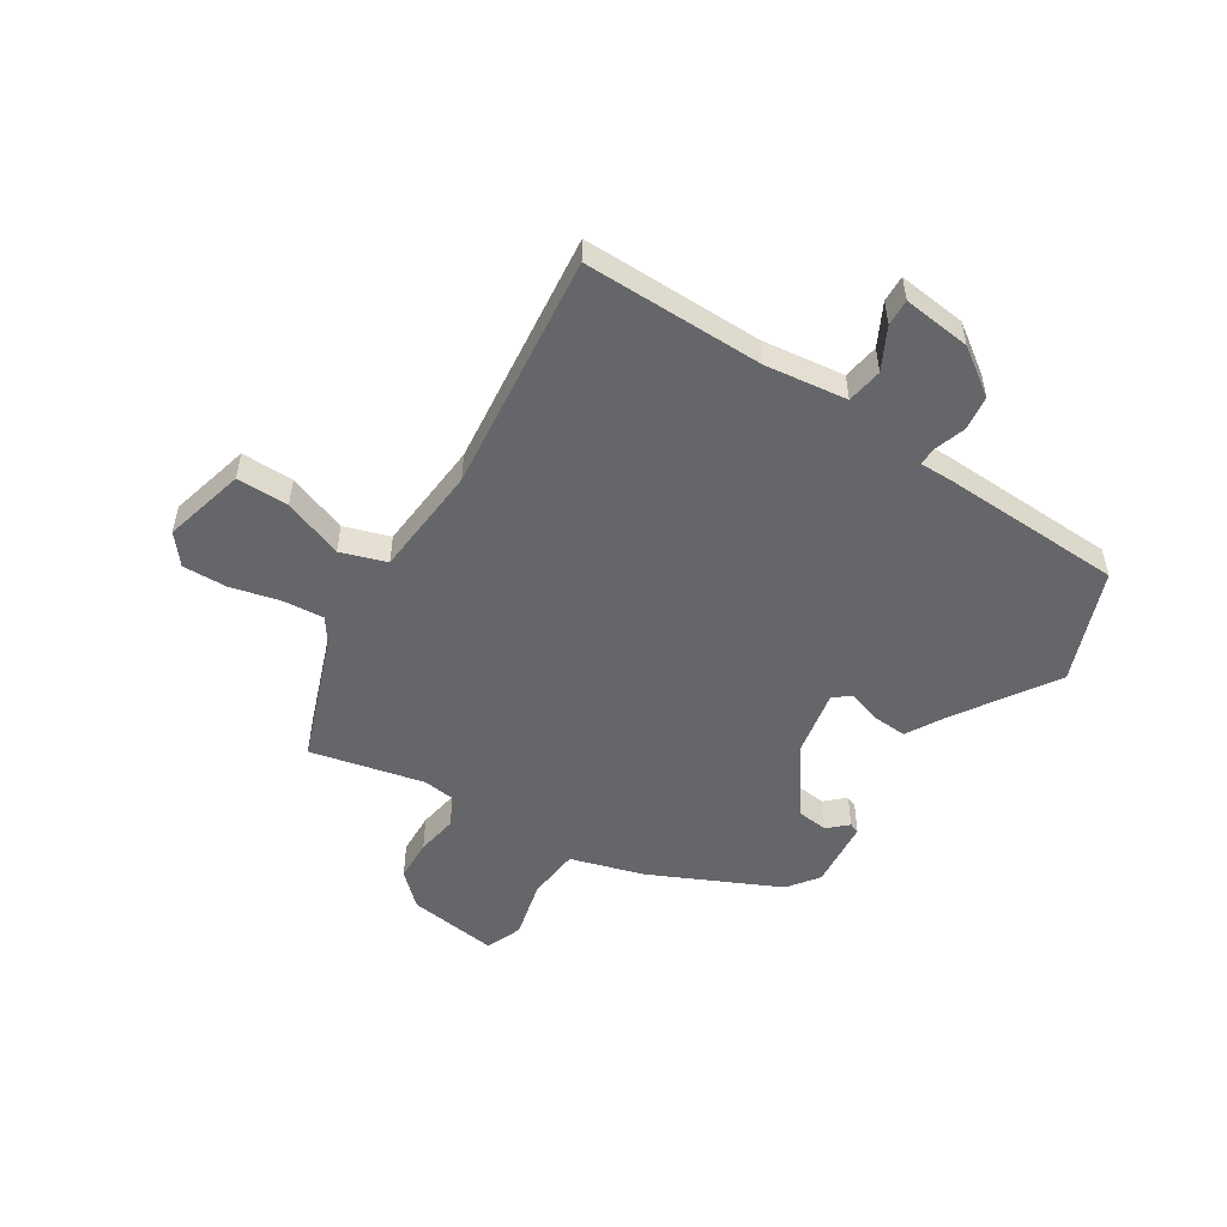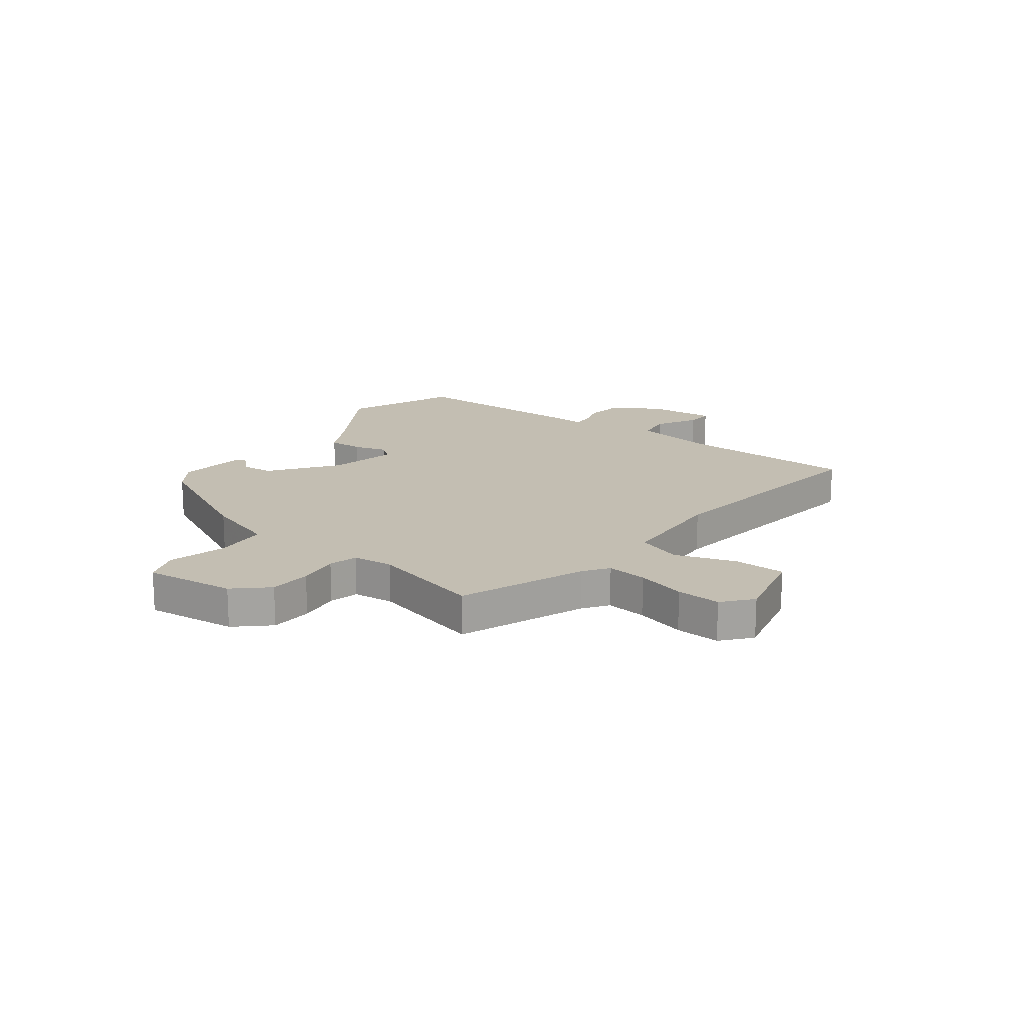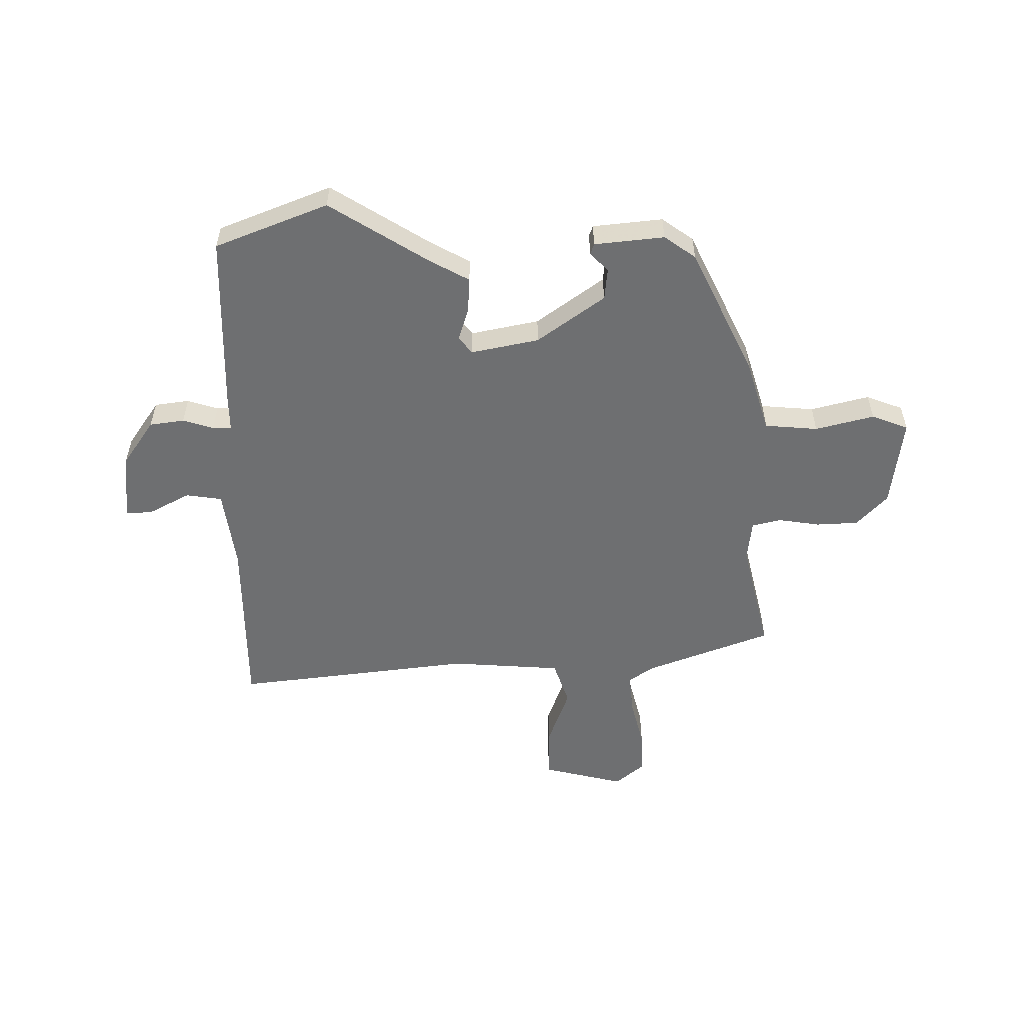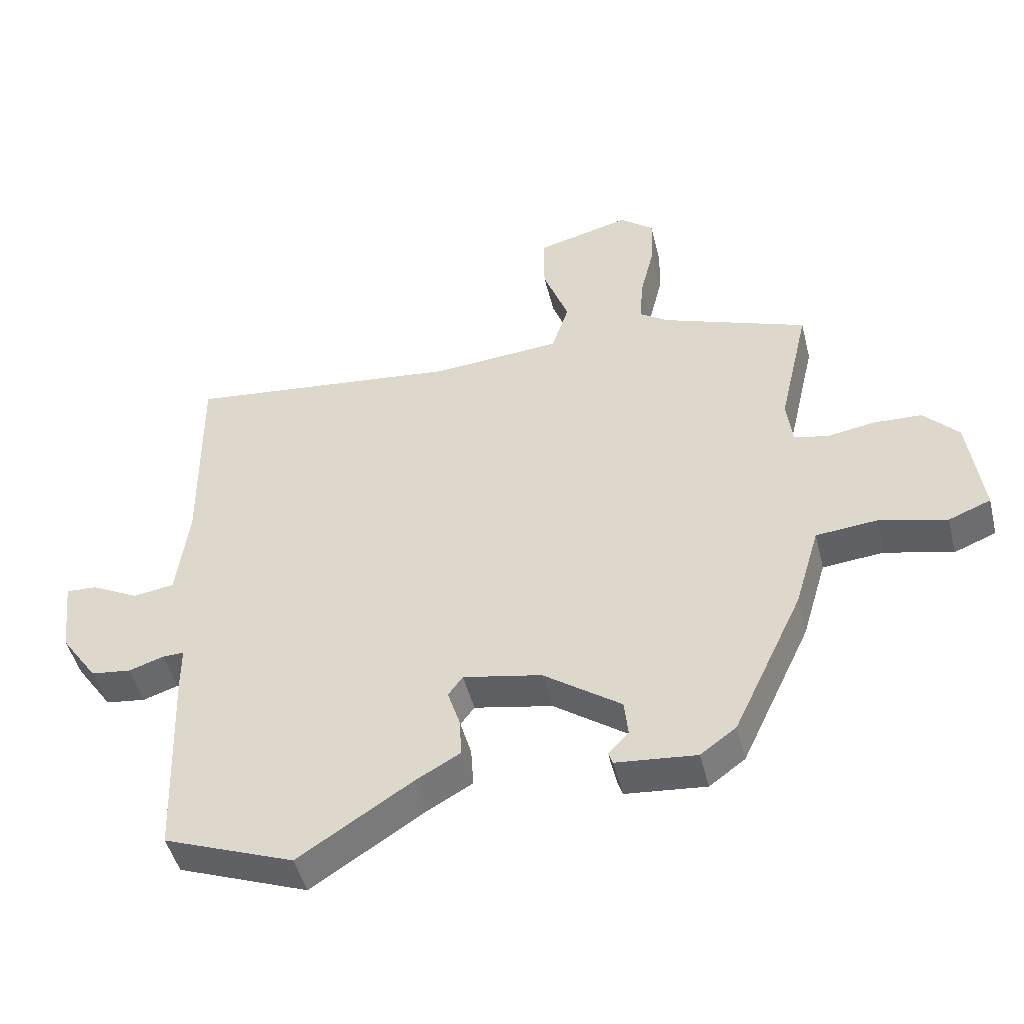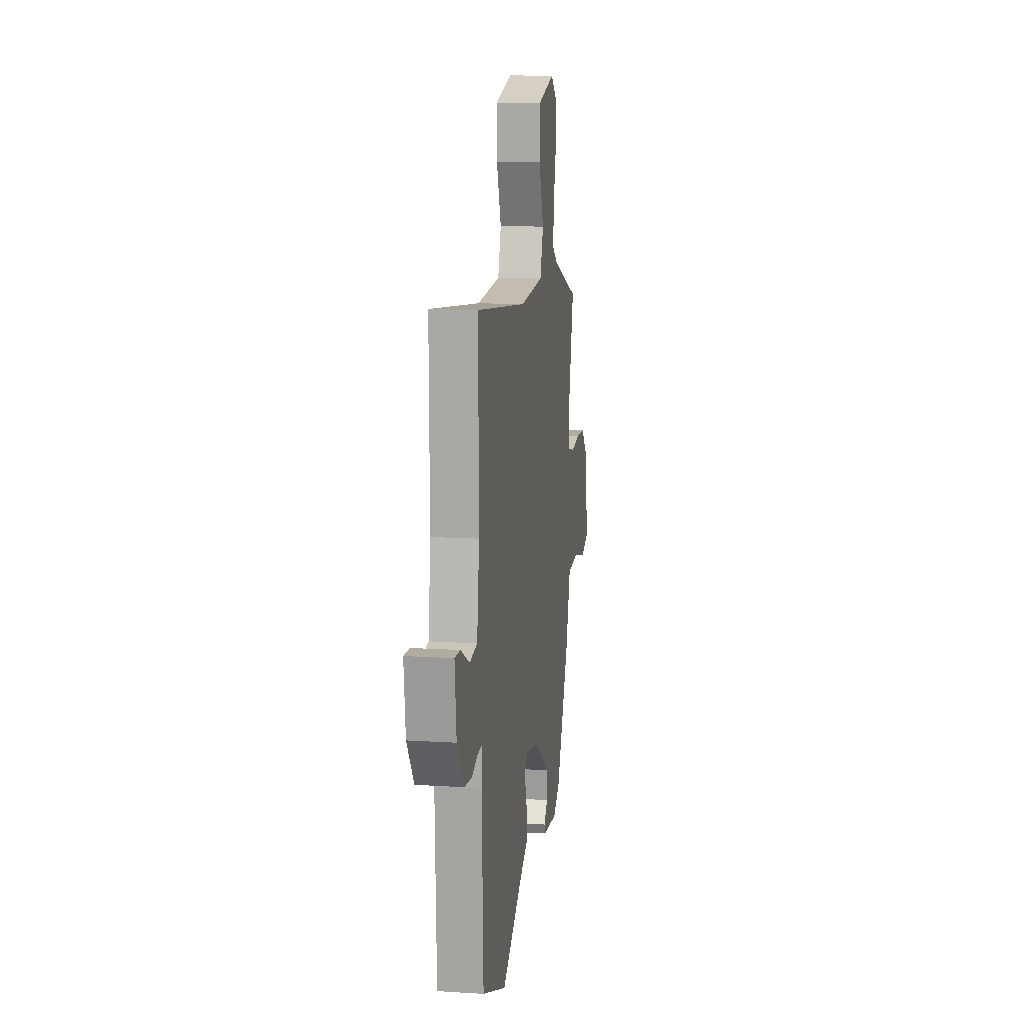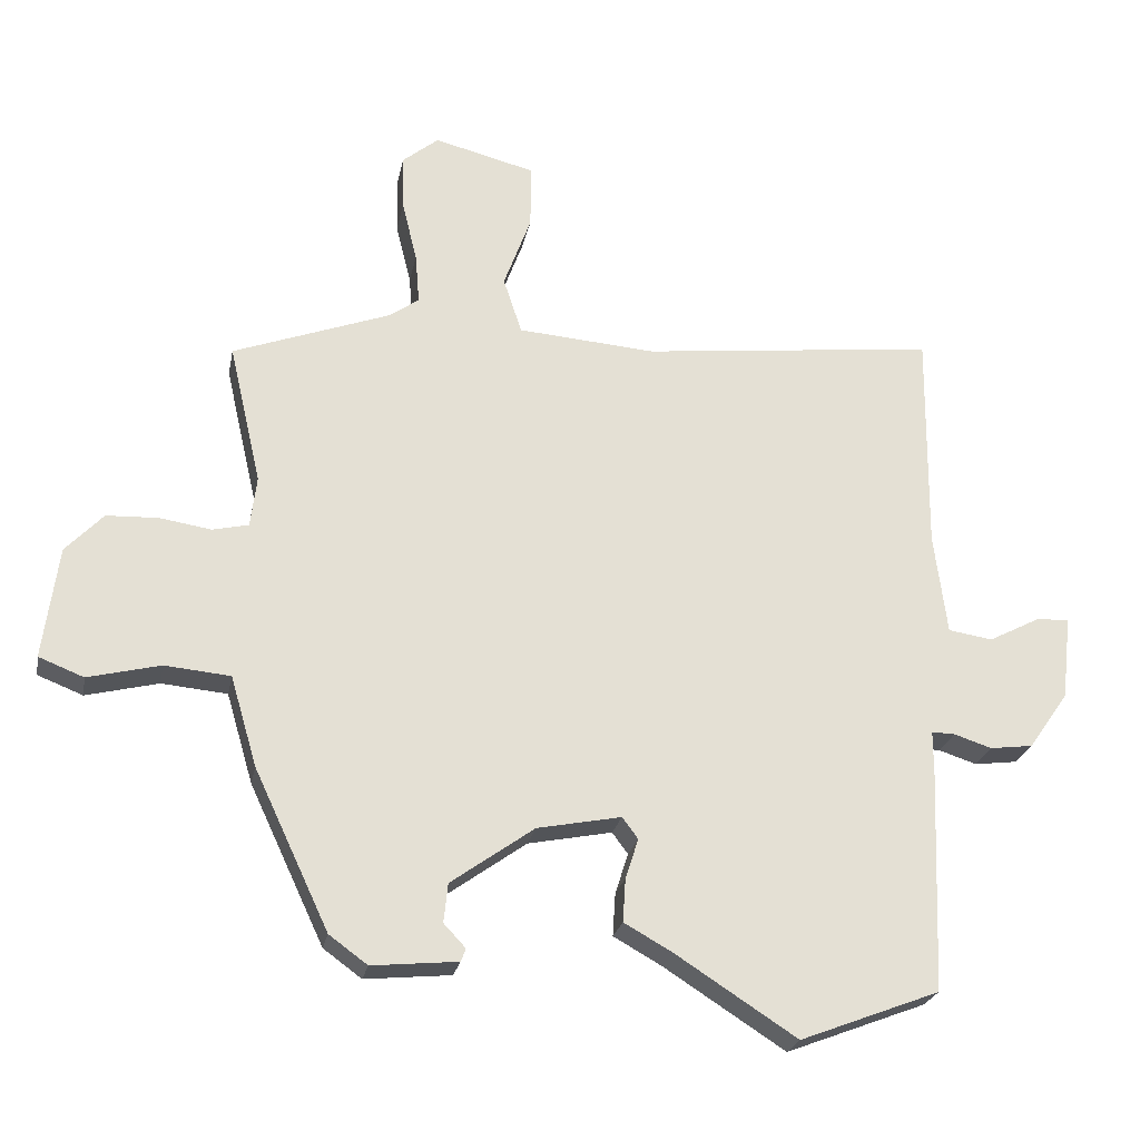
<metadata>
{"format":"obj","ext":"obj","renderer":"f3d","projection":"perspective","resolution":1024,"background":"white","views":[{"elev":-51.8,"azim":57.5,"up":"+Y"},{"elev":17.5,"azim":-51.8,"up":"+Y"},{"elev":-54.6,"azim":-179.0,"up":"+Y"},{"elev":-47.5,"azim":-166.1,"up":"+Z"},{"elev":12.4,"azim":98.5,"up":"+Z"},{"elev":-23.9,"azim":-10.8,"up":"+Z"}]}
</metadata>
<code>
v -0.514 0.07 0.421
v -0.285 0.07 0.505
v -0.24 0.07 0.536
v -0.246 0.07 0.61
v -0.268 0.07 0.7
v -0.27 0.07 0.78
v -0.217 0.07 0.823
v -0.069 0.07 0.785
v -0.07 0.07 0.691
v -0.11 0.07 0.583
v -0.083 0.07 0.501
v 0.119 0.07 0.485
v 0.551 0.07 0.533
v 0.548 0.07 0.208
v 0.567 0.07 0.06
v 0.632 0.07 0.05
v 0.707 0.07 0.089
v 0.755 0.07 0.091
v 0.741 0.07 -0.032
v 0.683 0.07 -0.115
v 0.62 0.07 -0.123
v 0.565 0.07 -0.105
v 0.531 0.07 -0.104
v 0.531 0.07 -0.169
v 0.519 0.07 -0.493
v 0.315 0.07 -0.571
v 0.138 0.07 -0.457
v 0.067 0.07 -0.417
v 0.071 0.07 -0.354
v 0.09 0.07 -0.295
v 0.067 0.07 -0.264
v -0.056 0.07 -0.288
v -0.178 0.07 -0.375
v -0.184 0.07 -0.432
v -0.152 0.07 -0.466
v -0.159 0.07 -0.485
v -0.285 0.07 -0.497
v -0.341 0.07 -0.456
v -0.45 0.07 -0.224
v -0.489 0.07 -0.092
v -0.585 0.07 -0.083
v -0.691 0.07 -0.109
v -0.757 0.07 -0.083
v -0.735 0.07 0.081
v -0.68 0.07 0.139
v -0.604 0.07 0.142
v -0.529 0.07 0.13
v -0.476 0.07 0.142
v -0.467 0.07 0.216
v -0.514 0 0.421
v -0.285 0 0.505
v -0.24 0 0.536
v -0.246 0 0.61
v -0.268 0 0.7
v -0.27 0 0.78
v -0.217 0 0.823
v -0.069 0 0.785
v -0.07 0 0.691
v -0.11 0 0.583
v -0.083 0 0.501
v 0.119 0 0.485
v 0.551 0 0.533
v 0.548 0 0.208
v 0.567 0 0.06
v 0.632 0 0.05
v 0.707 0 0.089
v 0.755 0 0.091
v 0.741 0 -0.032
v 0.683 0 -0.115
v 0.62 0 -0.123
v 0.565 0 -0.105
v 0.531 0 -0.104
v 0.531 0 -0.169
v 0.519 0 -0.493
v 0.315 0 -0.571
v 0.138 0 -0.457
v 0.067 0 -0.417
v 0.071 0 -0.354
v 0.09 0 -0.295
v 0.067 0 -0.264
v -0.056 0 -0.288
v -0.178 0 -0.375
v -0.184 0 -0.432
v -0.152 0 -0.466
v -0.159 0 -0.485
v -0.285 0 -0.497
v -0.341 0 -0.456
v -0.45 0 -0.224
v -0.489 0 -0.092
v -0.585 0 -0.083
v -0.691 0 -0.109
v -0.757 0 -0.083
v -0.735 0 0.081
v -0.68 0 0.139
v -0.604 0 0.142
v -0.529 0 0.13
v -0.476 0 0.142
v -0.467 0 0.216
f 45 46 47
f 44 45 47
f 43 44 47
f 42 43 47
f 41 42 47
f 40 41 47 48
f 39 40 48 49
f 37 38 39
f 36 37 39
f 35 36 39
f 34 35 39
f 33 34 39 49
f 27 28 29 30
f 26 27 30
f 25 26 30
f 24 25 30
f 23 24 30
f 23 30 31
f 20 21 22
f 19 20 22
f 18 19 22
f 17 18 22
f 16 17 22
f 15 16 22 23
f 23 31 32
f 15 23 32
f 14 15 32
f 8 9 10
f 7 8 10
f 6 7 10
f 5 6 10
f 4 5 10
f 3 4 10 11
f 2 3 11
f 1 2 11 12
f 32 33 49
f 14 32 49
f 13 14 49
f 12 13 49
f 1 12 49
f 96 95 94
f 96 94 93
f 96 93 92
f 96 92 91
f 96 91 90
f 97 96 90 89
f 98 97 89 88
f 88 87 86
f 88 86 85
f 88 85 84
f 88 84 83
f 98 88 83 82
f 79 78 77 76
f 79 76 75
f 79 75 74
f 79 74 73
f 79 73 72
f 80 79 72
f 71 70 69
f 71 69 68
f 71 68 67
f 71 67 66
f 71 66 65
f 72 71 65 64
f 81 80 72
f 81 72 64
f 81 64 63
f 59 58 57
f 59 57 56
f 59 56 55
f 59 55 54
f 59 54 53
f 60 59 53 52
f 60 52 51
f 61 60 51 50
f 98 82 81
f 98 81 63
f 98 63 62
f 98 62 61
f 98 61 50
f 1 50 51 2
f 2 51 52 3
f 3 52 53 4
f 4 53 54 5
f 5 54 55 6
f 6 55 56 7
f 7 56 57 8
f 8 57 58 9
f 9 58 59 10
f 10 59 60 11
f 11 60 61 12
f 12 61 62 13
f 13 62 63 14
f 14 63 64 15
f 15 64 65 16
f 16 65 66 17
f 17 66 67 18
f 18 67 68 19
f 19 68 69 20
f 20 69 70 21
f 21 70 71 22
f 22 71 72 23
f 23 72 73 24
f 24 73 74 25
f 25 74 75 26
f 26 75 76 27
f 27 76 77 28
f 28 77 78 29
f 29 78 79 30
f 30 79 80 31
f 31 80 81 32
f 32 81 82 33
f 33 82 83 34
f 34 83 84 35
f 35 84 85 36
f 36 85 86 37
f 37 86 87 38
f 38 87 88 39
f 39 88 89 40
f 40 89 90 41
f 41 90 91 42
f 42 91 92 43
f 43 92 93 44
f 44 93 94 45
f 45 94 95 46
f 46 95 96 47
f 47 96 97 48
f 48 97 98 49
f 49 98 50 1

</code>
